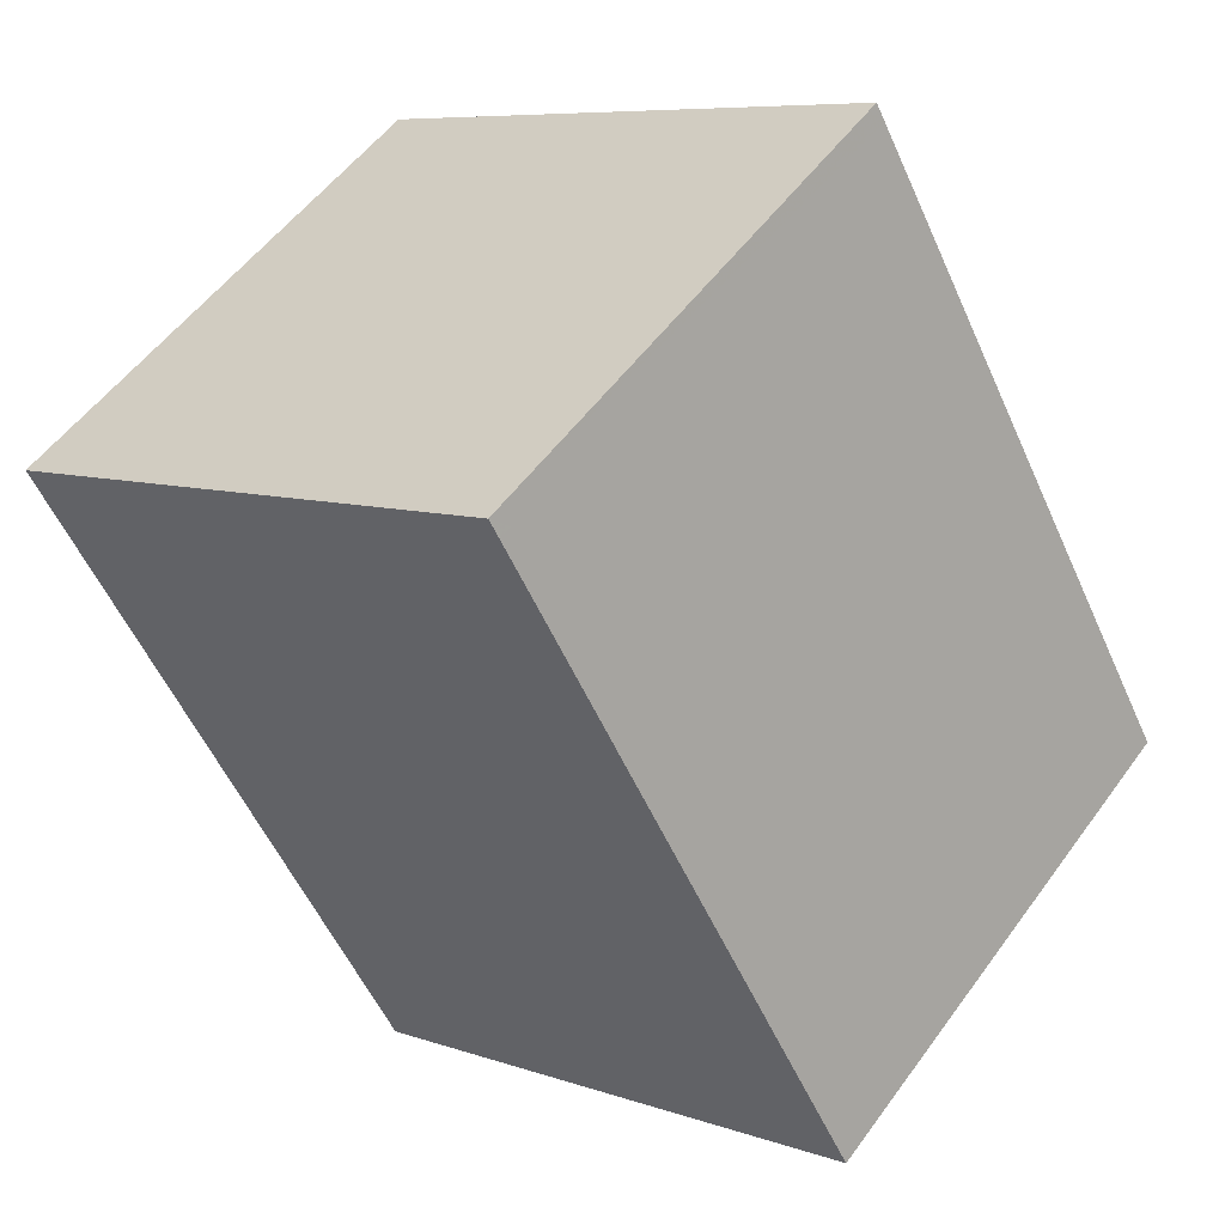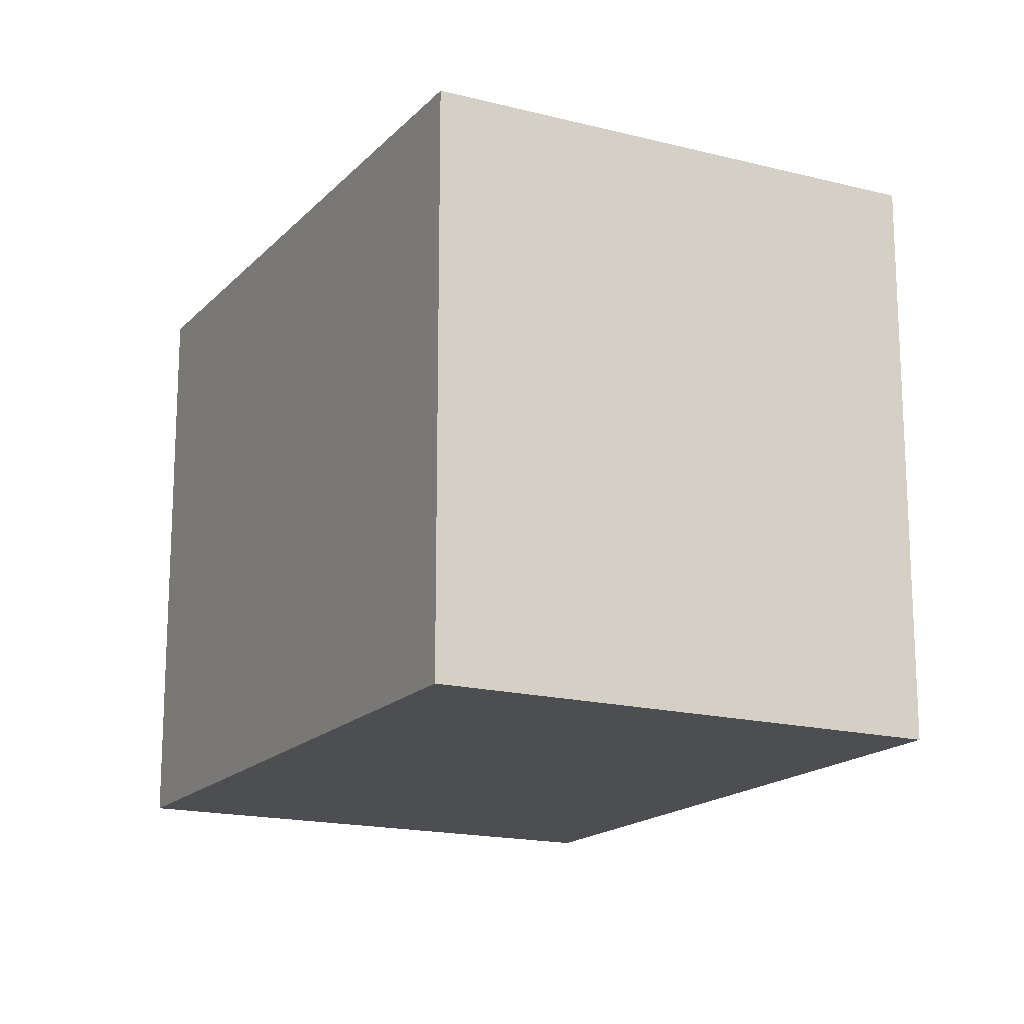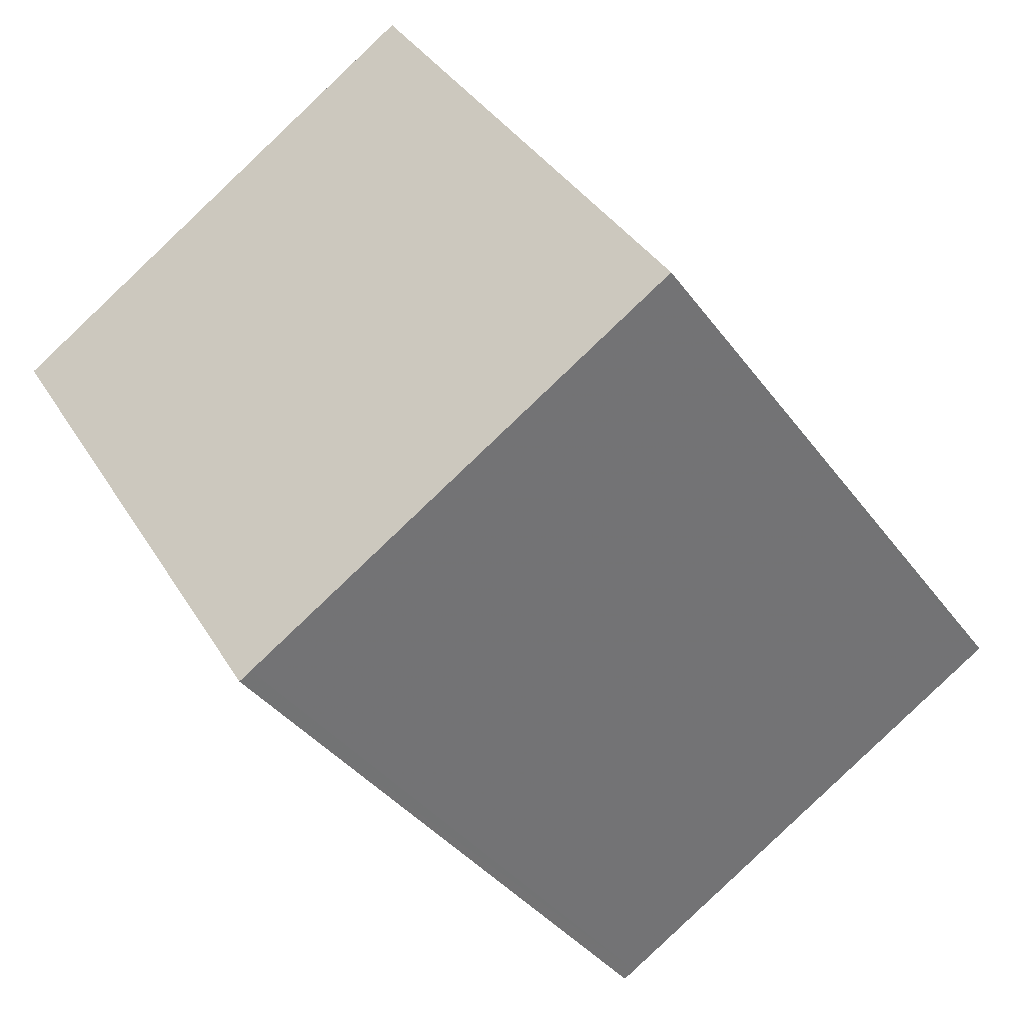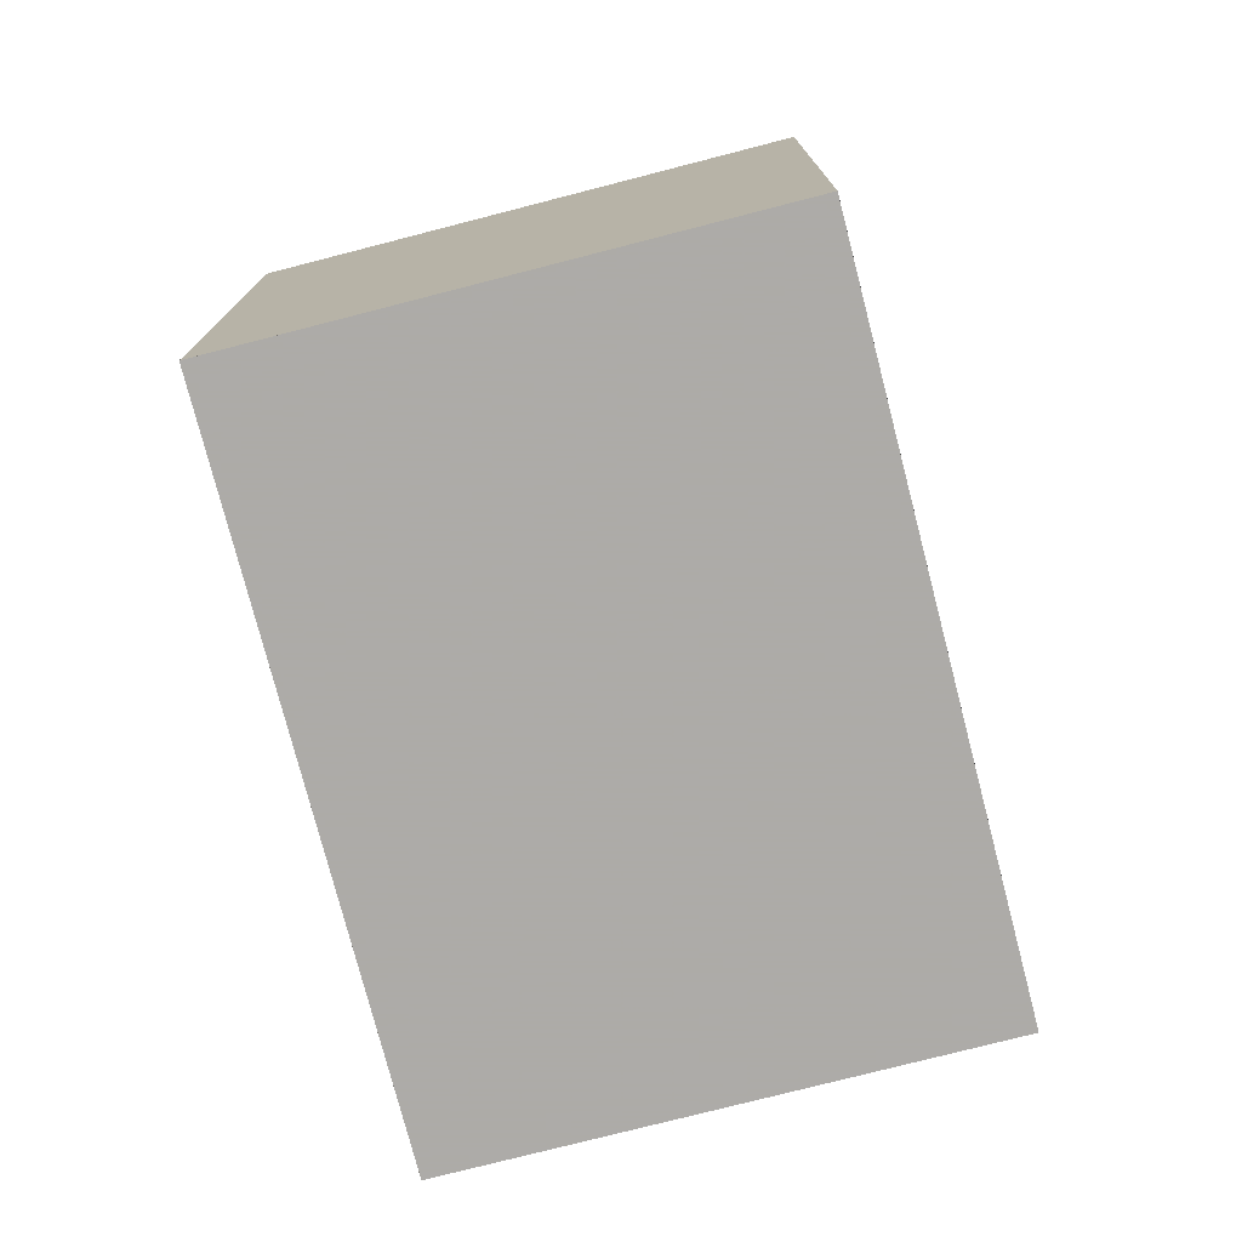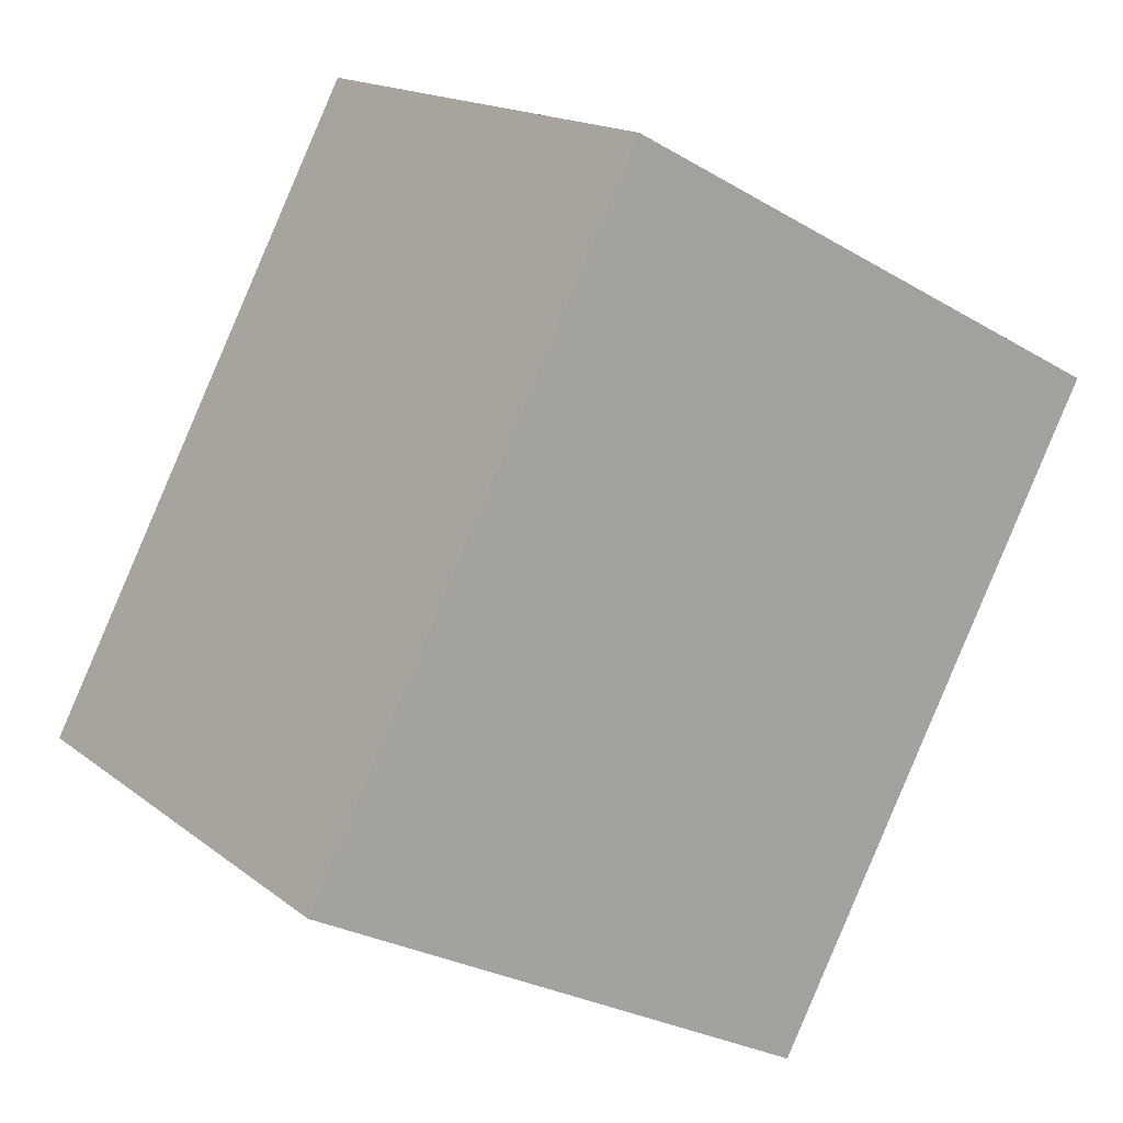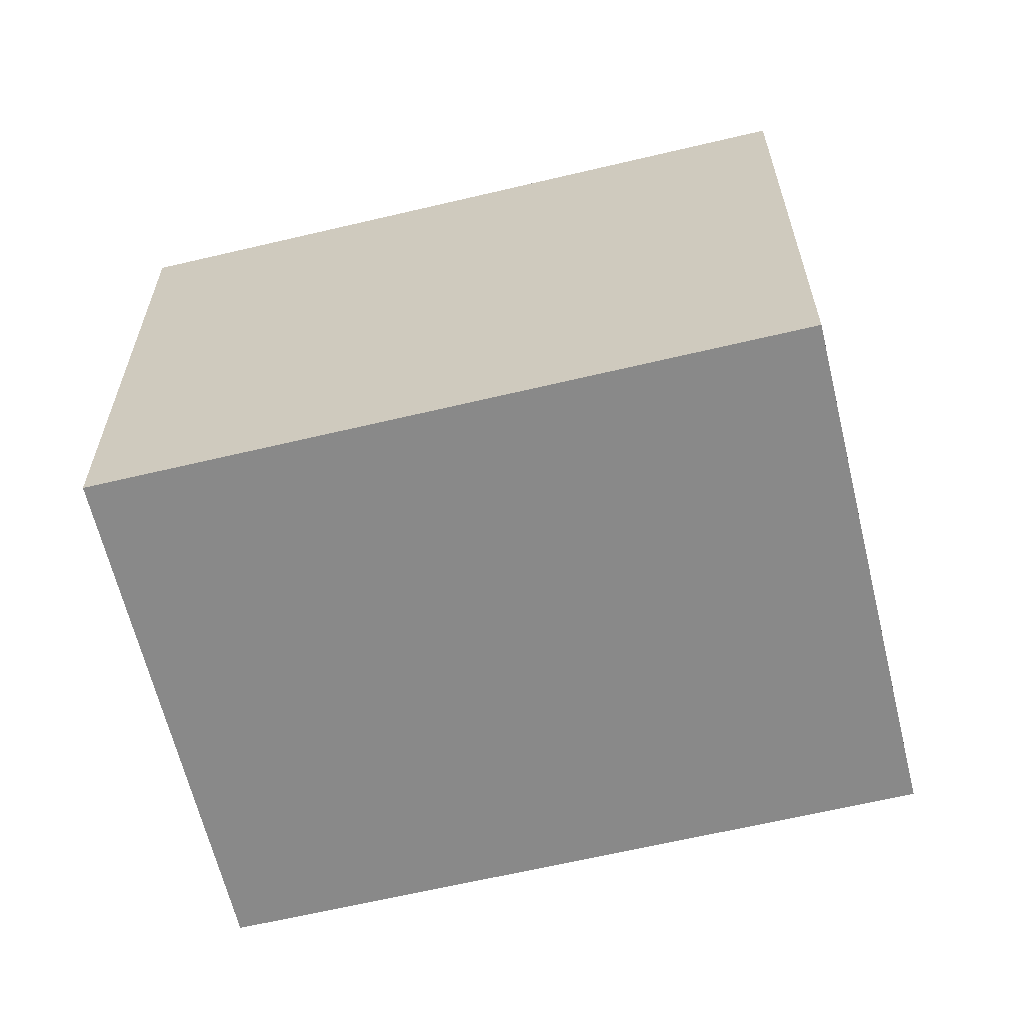
<metadata>
{"format":"obj","ext":"obj","renderer":"f3d","projection":"perspective","resolution":1024,"background":"white","views":[{"elev":7.7,"azim":-45.5,"up":"+Y"},{"elev":-17.0,"azim":7.8,"up":"+Z"},{"elev":35.6,"azim":-27.2,"up":"+Y"},{"elev":-76.5,"azim":50.0,"up":"+Z"},{"elev":-27.8,"azim":-132.0,"up":"+Y"},{"elev":-63.2,"azim":-40.9,"up":"+Z"}]}
</metadata>
<code>
v -730.4 -1493 2.584
v -732.3 -1490 2.6
v -730.4 -1489 2.614
v -728.5 -1492 2.599
v -732.2 -1490 2.6
v -730.3 -1489 2.614
v -730.3 -1489 2.614
v -730.4 -1489 2.614
v -728.5 -1492 2.598
v -730.4 -1493 2.584
v -728.5 -1492 2.598
v -728.5 -1491 2.599
v -730.4 -1493 2.585
v -732.2 -1490 2.6
v -730.4 -1493 2.585
v -732.2 -1490 2.6
v -730.4 -1493 2.584
v -730.4 -1493 2.584
v -730.4 -1493 0
v -730.4 -1493 0
v -732.2 -1490 2.6
v -732.3 -1490 2.6
v -732.3 -1490 0
v -732.2 -1490 0
v -730.3 -1489 2.614
v -730.4 -1489 2.614
v -730.4 -1489 0
v -730.3 -1489 0
v -728.5 -1492 2.598
v -728.5 -1492 2.599
v -728.5 -1492 0
v -728.5 -1492 0
v -732.3 -1490 2.6
v -732.2 -1490 2.6
v -732.2 -1490 0
v -732.3 -1490 0
v -728.5 -1491 2.599
v -730.3 -1489 2.614
v -730.3 -1489 0
v -728.5 -1491 0
v -730.4 -1489 2.614
v -730.4 -1489 2.614
v -730.4 -1489 0
v -730.4 -1489 0
v -730.4 -1493 2.585
v -728.5 -1492 2.598
v -728.5 -1492 0
v -730.4 -1493 -4.441e-16
v -732.2 -1490 2.6
v -730.4 -1493 2.584
v -730.4 -1493 0
v -732.2 -1490 0
v -728.5 -1492 2.599
v -728.5 -1491 2.599
v -728.5 -1491 0
v -728.5 -1492 0
v -730.4 -1493 2.584
v -730.4 -1493 2.585
v -730.4 -1493 -4.441e-16
v -730.4 -1493 0
v -730.4 -1489 2.614
v -732.2 -1490 2.6
v -732.2 -1490 0
v -730.4 -1489 0
v -730.4 -1493 0
v -732.3 -1490 0
v -730.4 -1489 0
v -728.5 -1492 0
f 12 4 9 11
f 8 3 6 7
f 16 8 7 14
f 13 11 9 15
f 14 7 11 13
f 11 7 6 12
f 13 10 5 14
f 15 1 10 13
f 14 5 2 16
f 18 19 20 17
f 22 23 24 21
f 26 27 28 25
f 30 31 32 29
f 34 35 36 33
f 38 39 40 37
f 42 43 44 41
f 46 47 48 45
f 50 51 52 49
f 54 55 56 53
f 58 59 60 57
f 62 63 64 61
f 66 67 68 65

</code>
